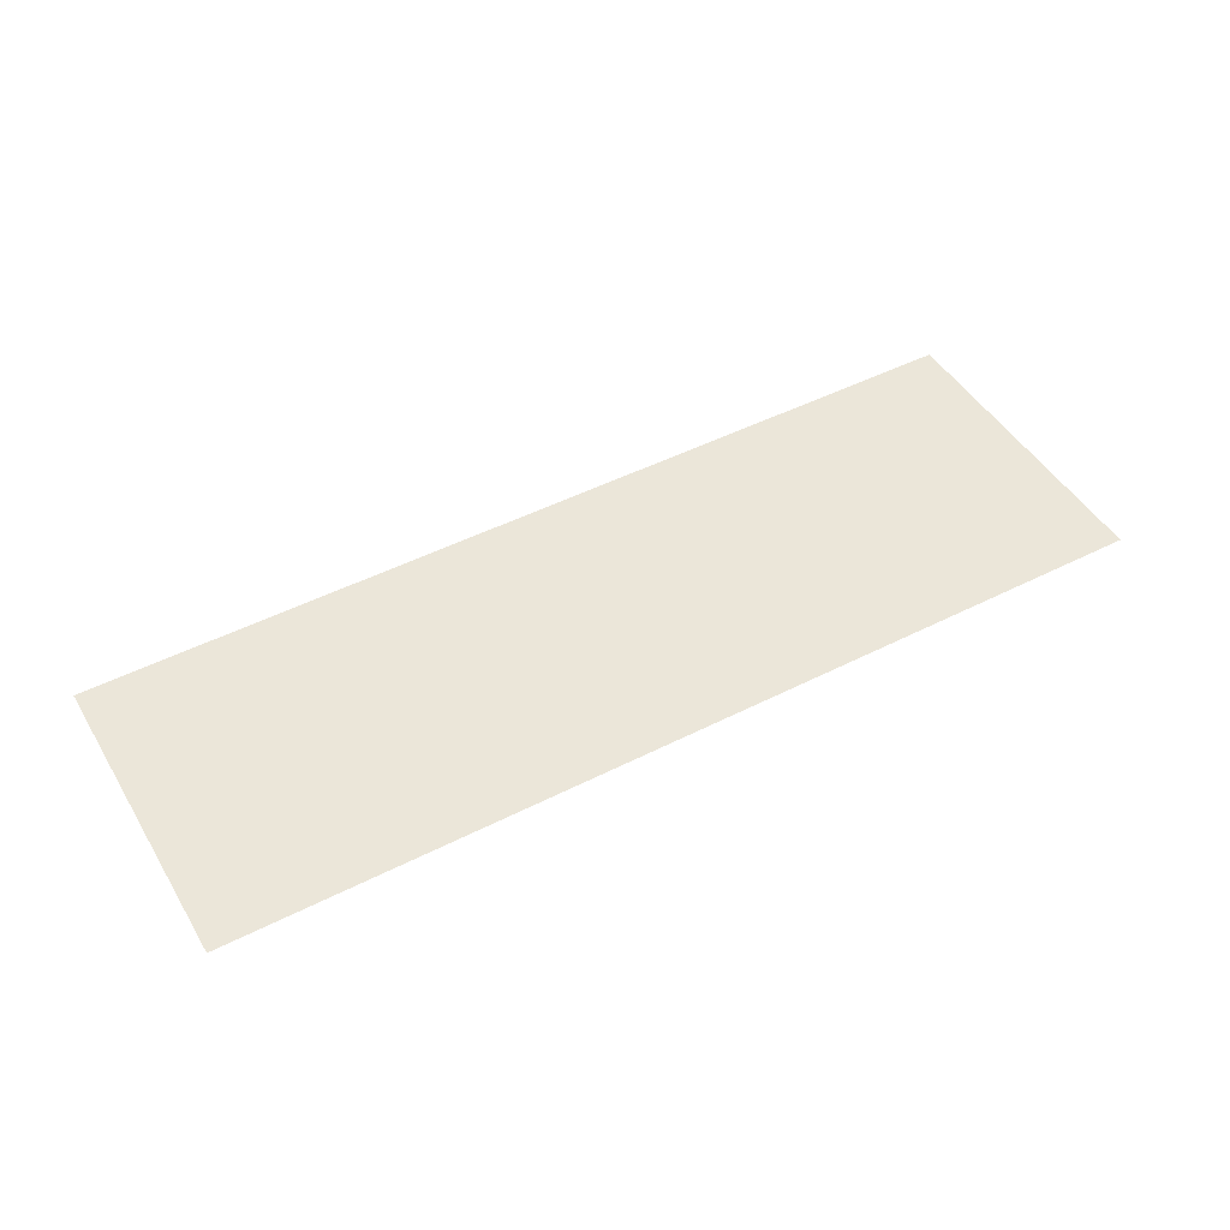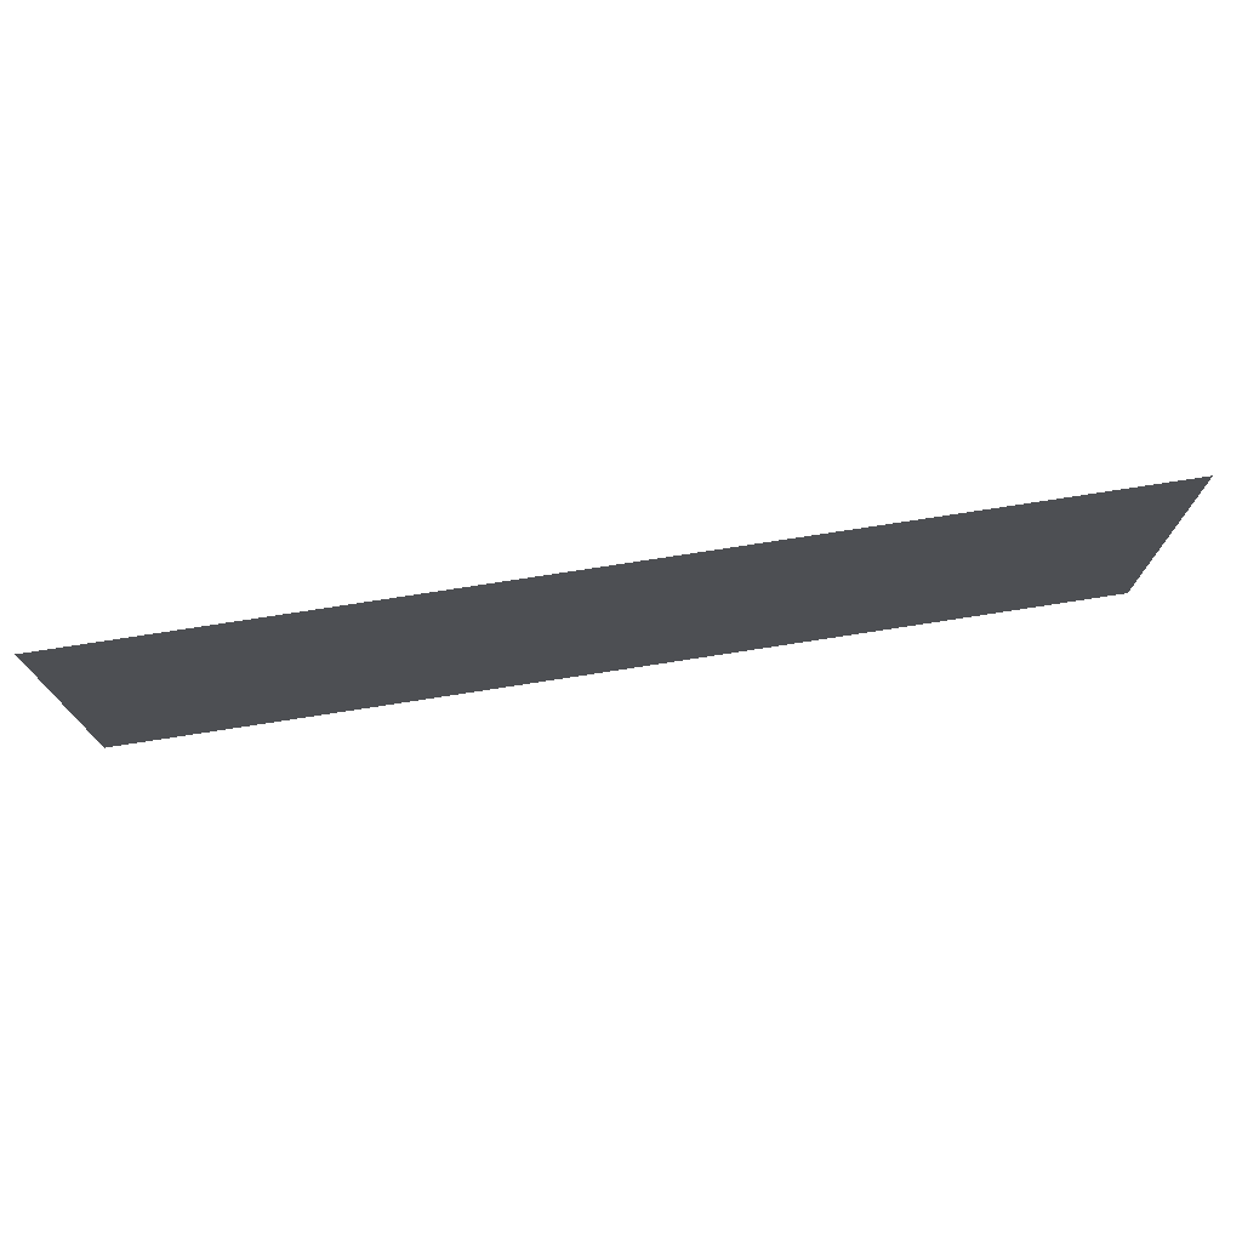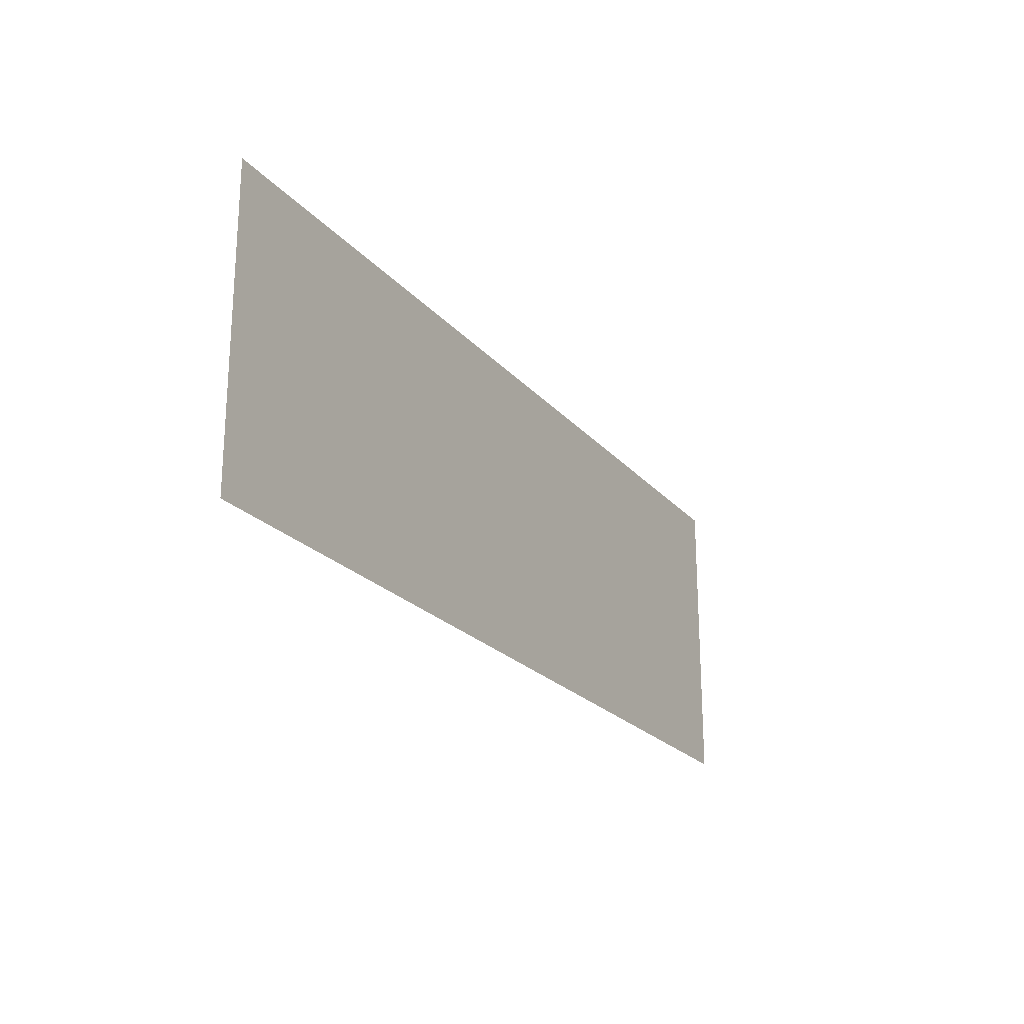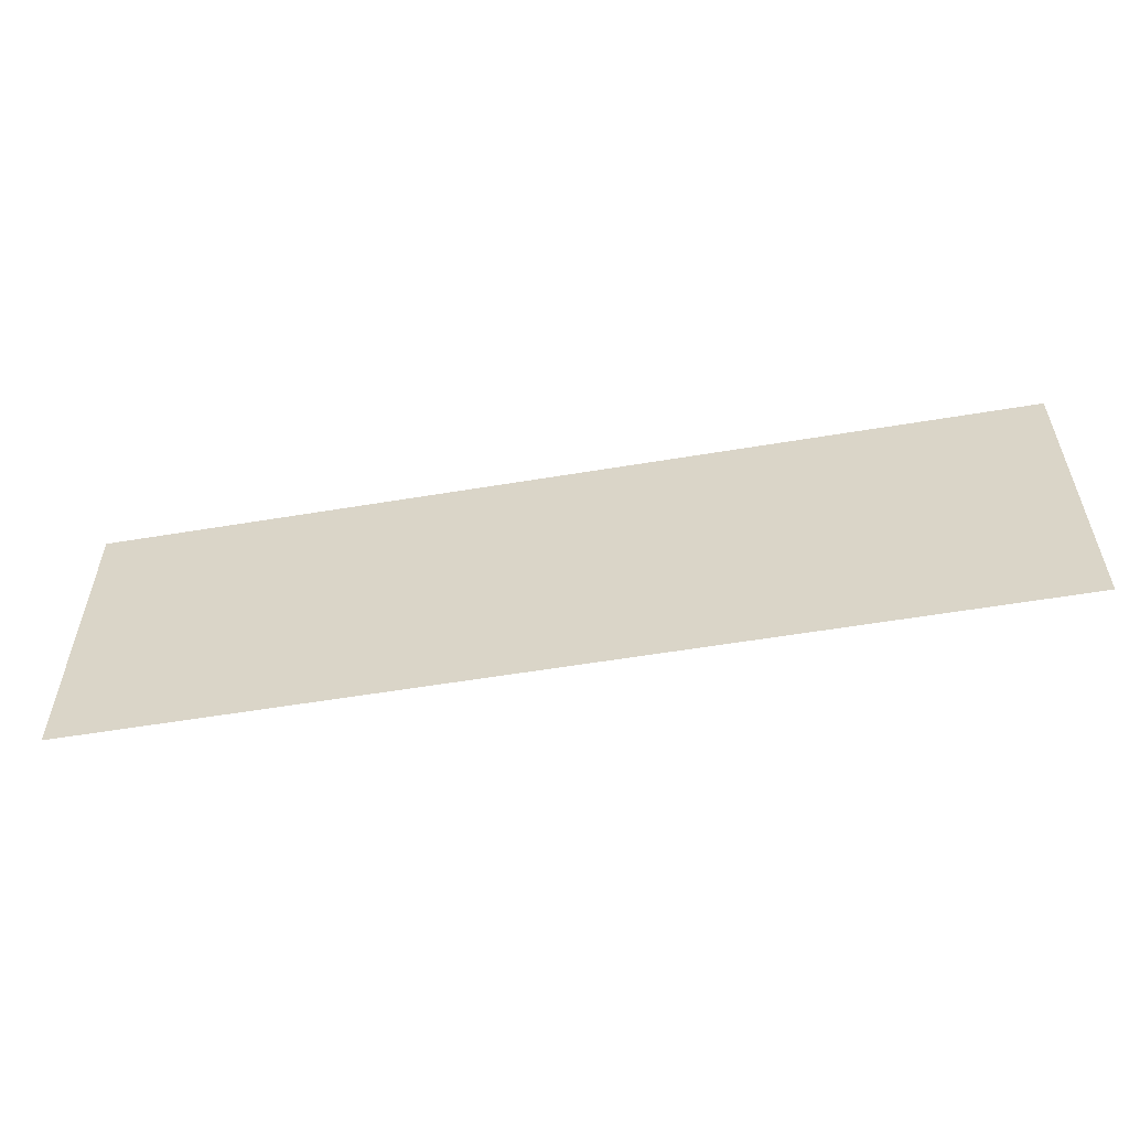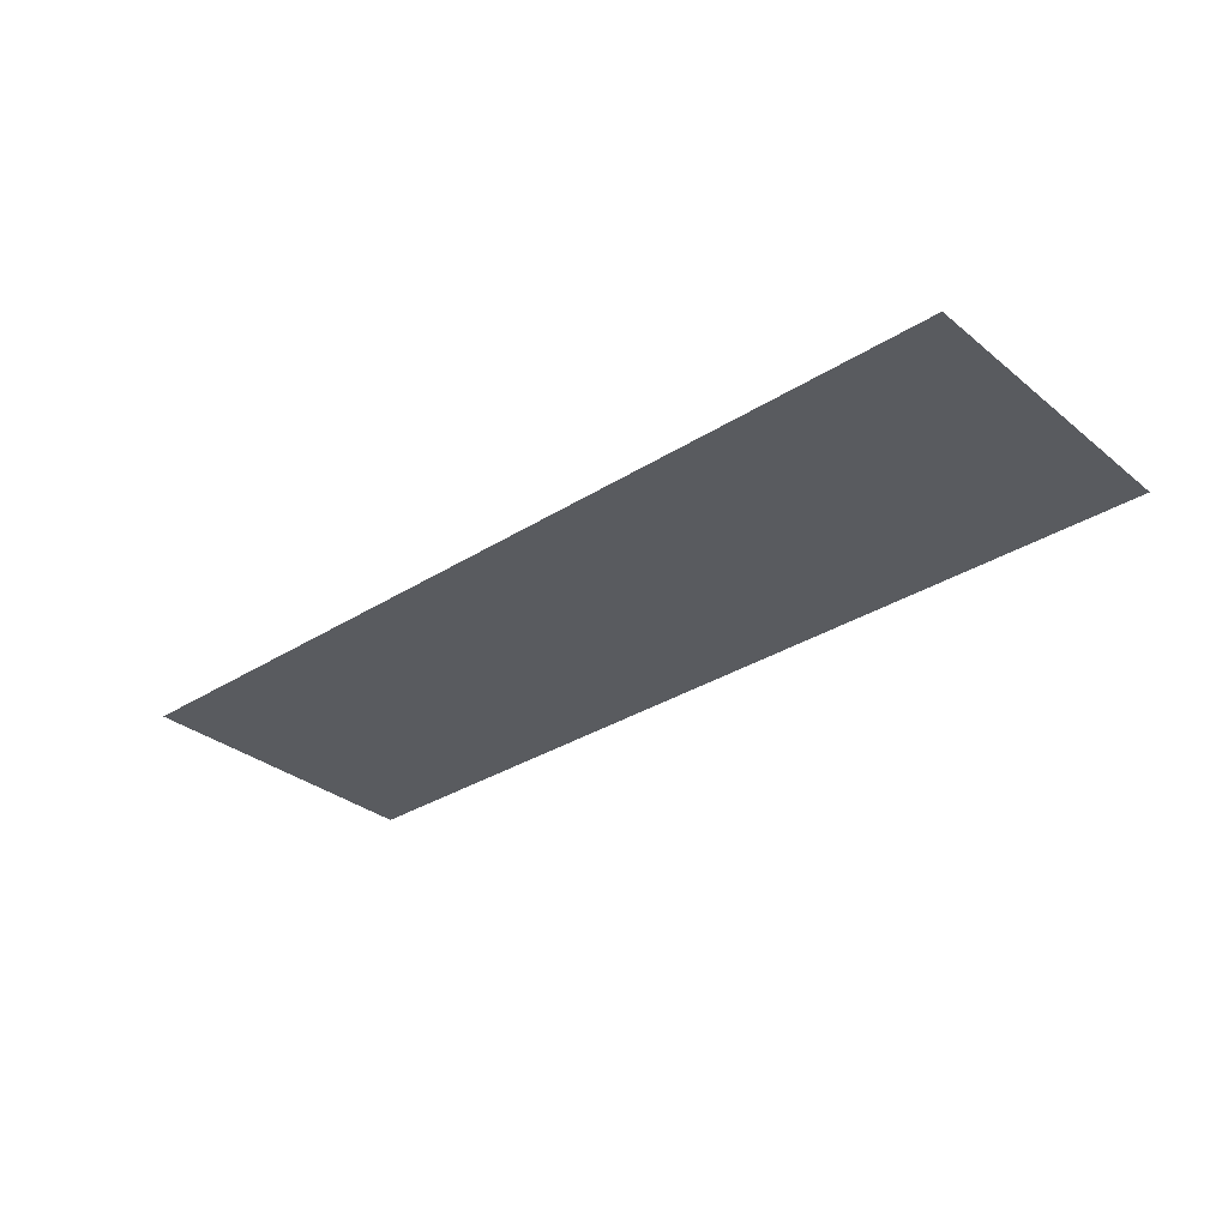
<metadata>
{"format":"obj","ext":"obj","renderer":"f3d","projection":"perspective","resolution":1024,"background":"white","views":[{"elev":47.7,"azim":-29.8,"up":"+Z"},{"elev":73.6,"azim":171.1,"up":"+Y"},{"elev":-22.3,"azim":-60.8,"up":"+Y"},{"elev":-55.7,"azim":-170.0,"up":"+Y"},{"elev":-32.1,"azim":41.6,"up":"+Z"}]}
</metadata>
<code>
o Plane.003
v -0.45 0.15 0
v 0.45 0.15 0
v -0.45 0.45 -0
v 0.45 0.45 -0
f 1 2 4 3

</code>
